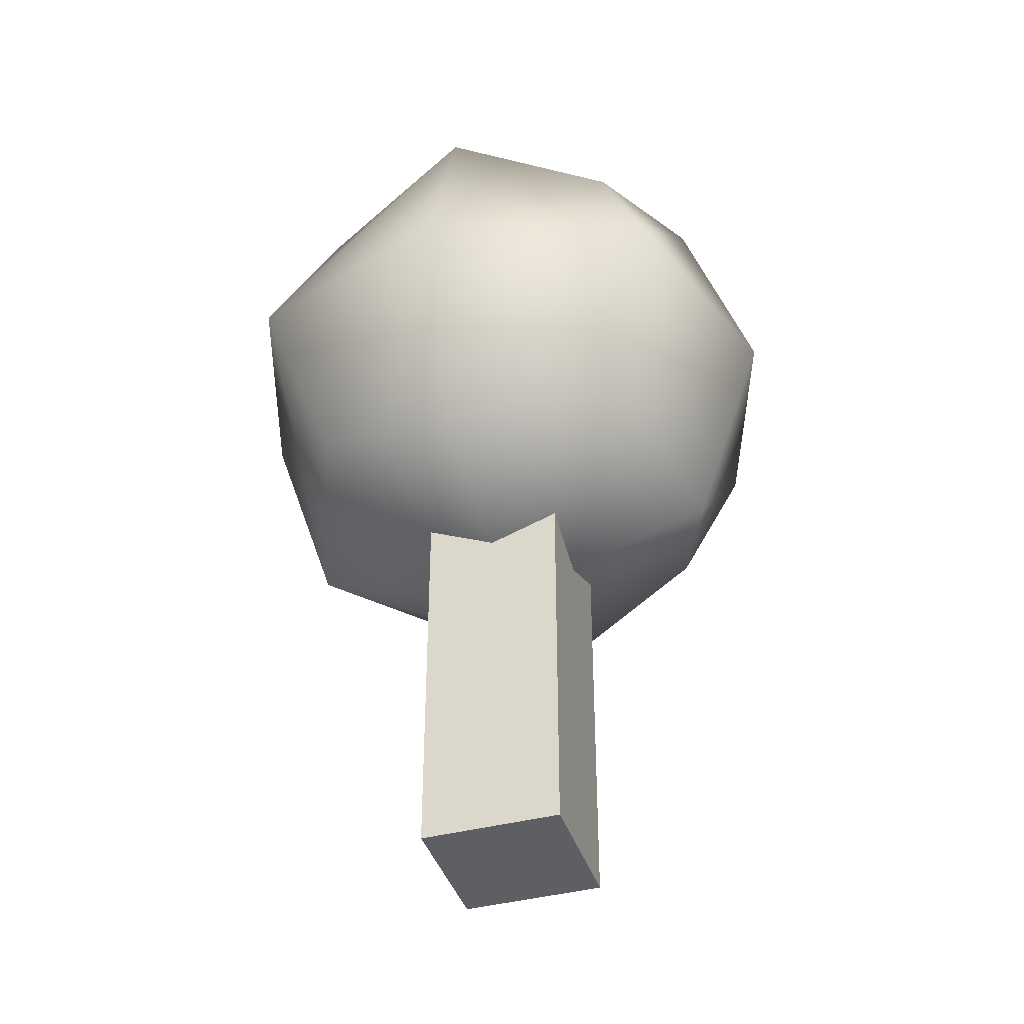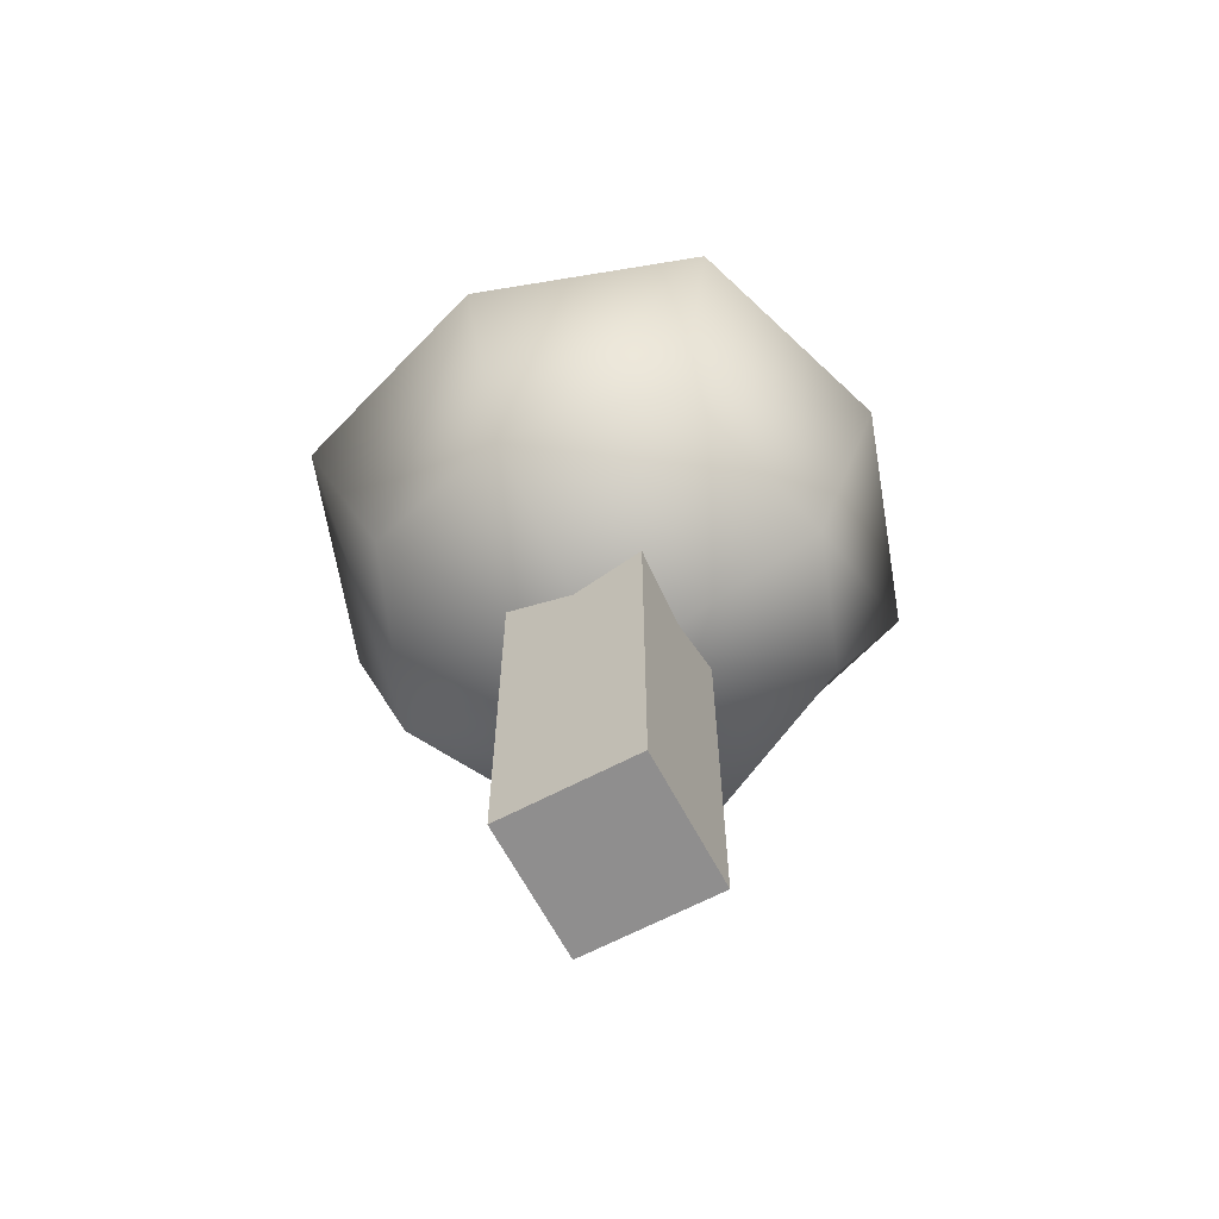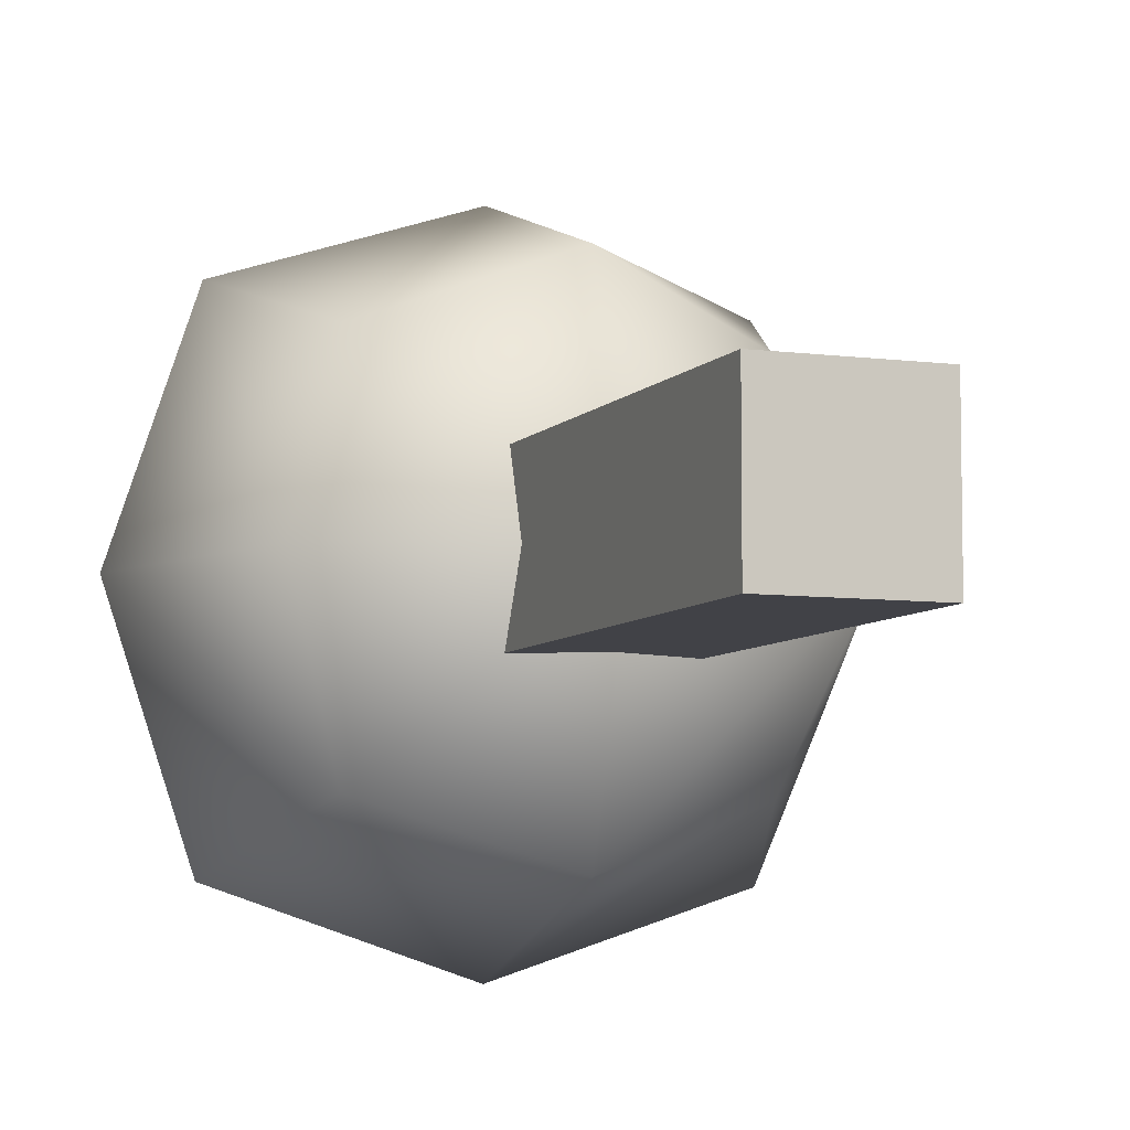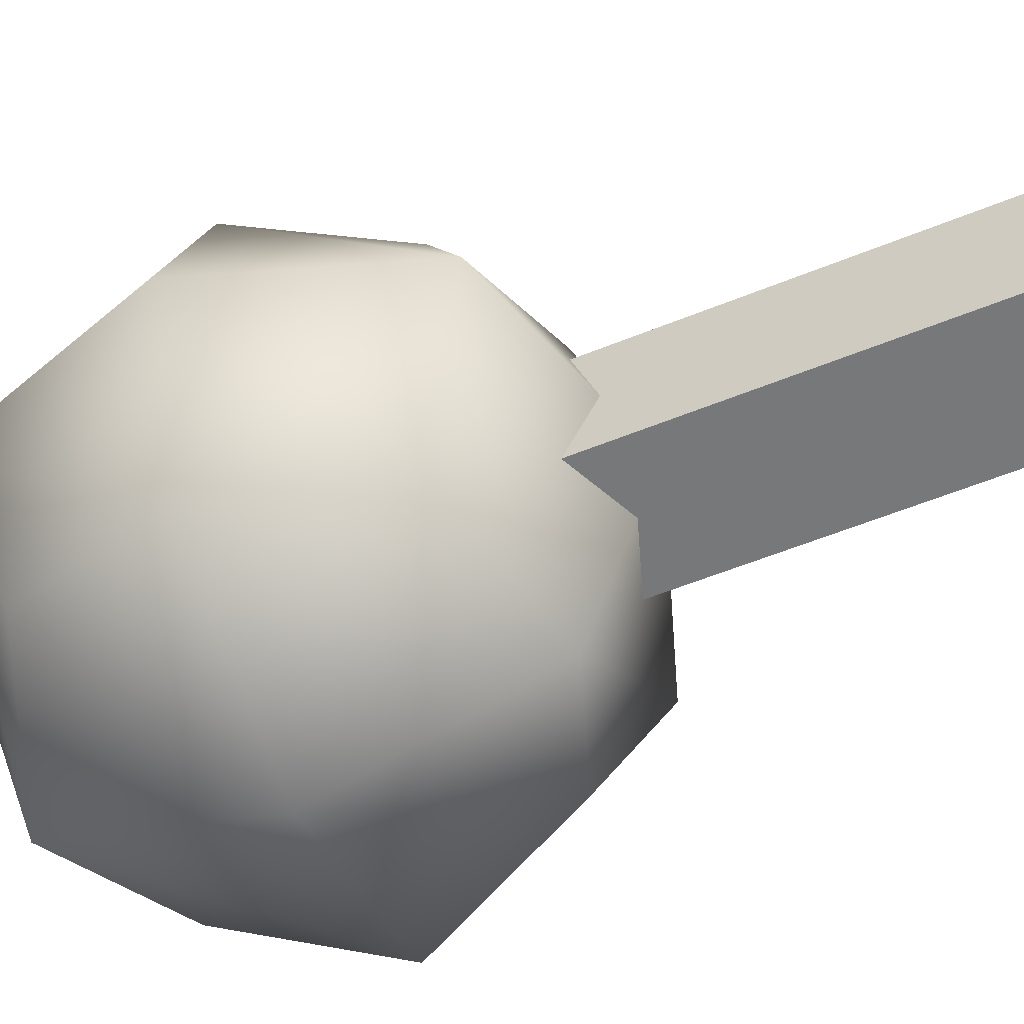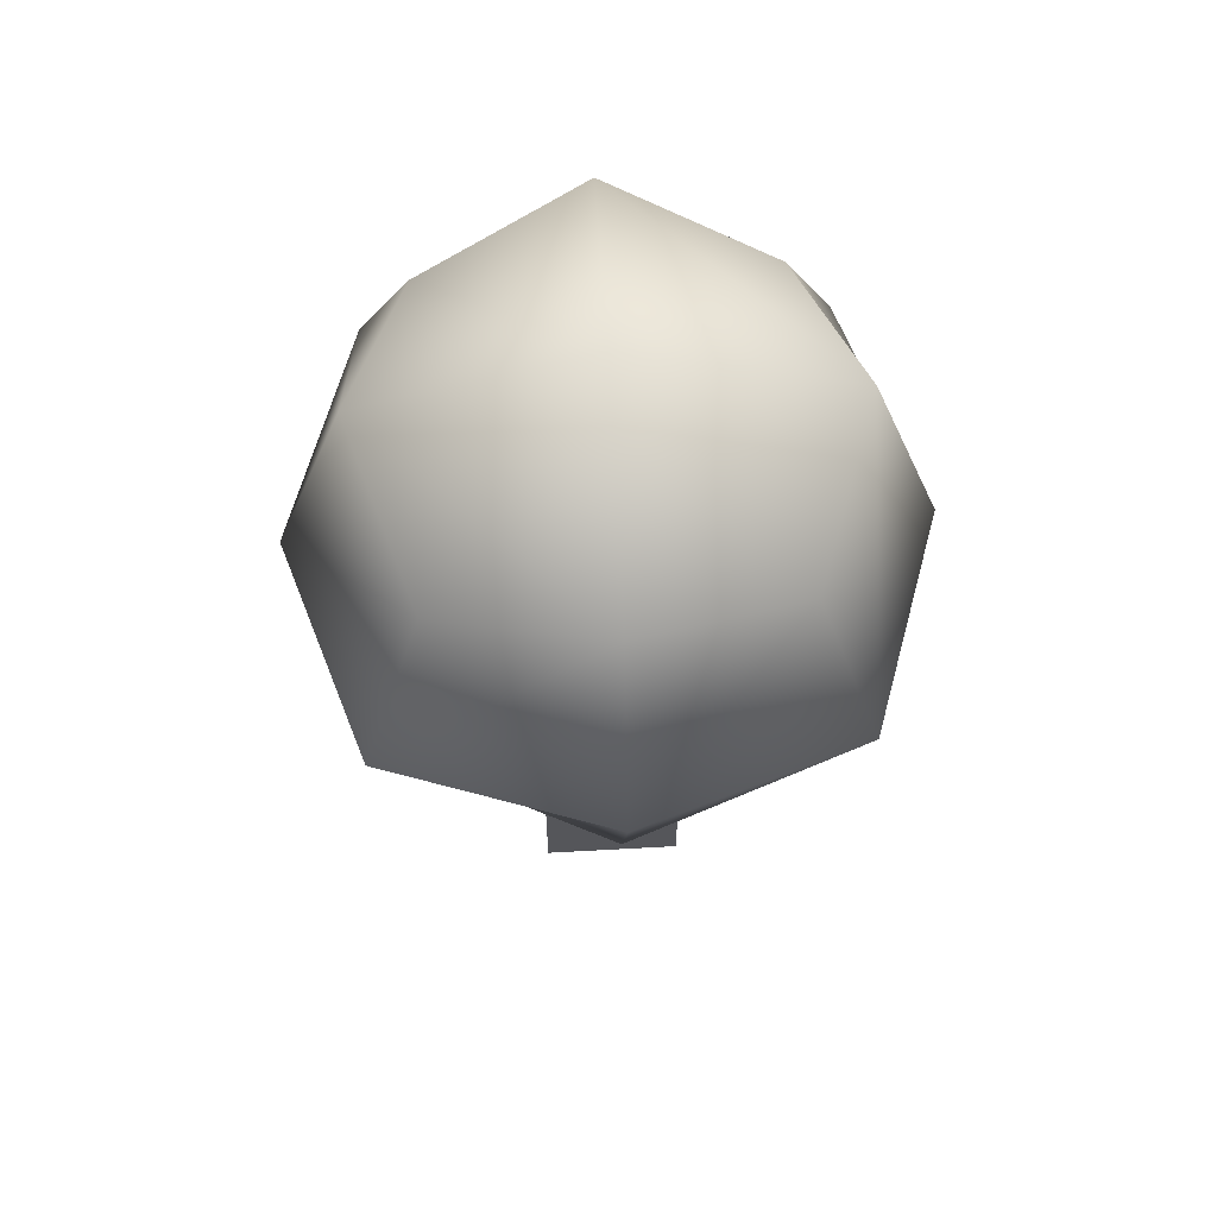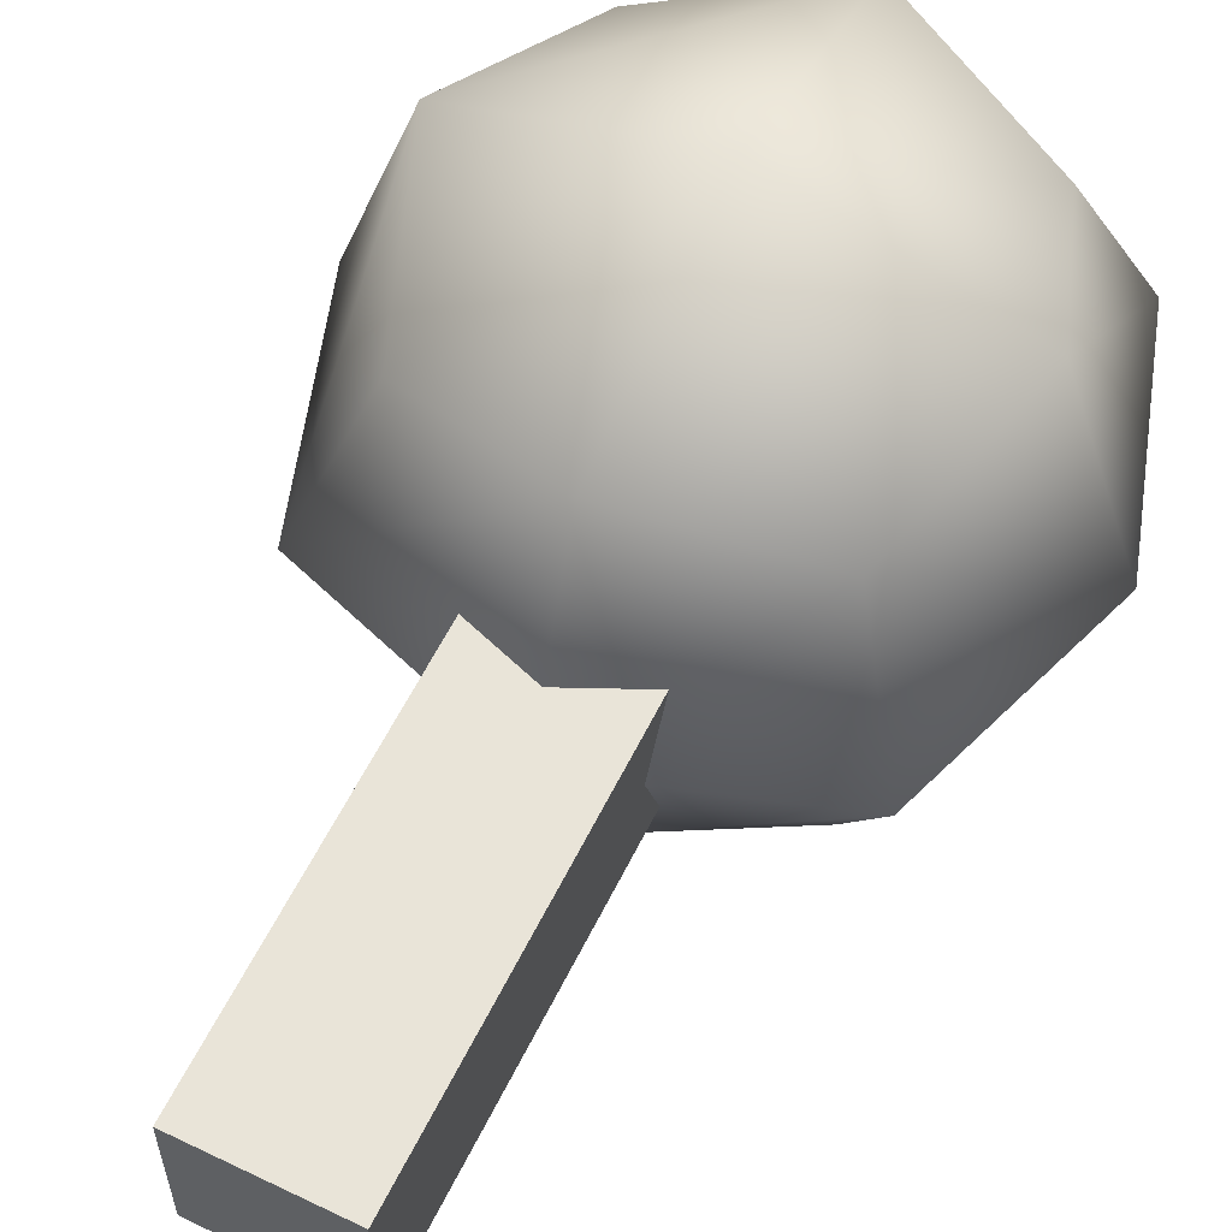
<metadata>
{"format":"obj","ext":"obj","renderer":"f3d","projection":"perspective","resolution":1024,"background":"white","views":[{"elev":-40.9,"azim":-72.4,"up":"+Y"},{"elev":-65.0,"azim":117.9,"up":"+Y"},{"elev":-6.8,"azim":-21.2,"up":"+Z"},{"elev":-57.4,"azim":-67.1,"up":"+Z"},{"elev":63.8,"azim":86.8,"up":"+Y"},{"elev":59.9,"azim":26.3,"up":"+Z"}]}
</metadata>
<code>
g default
v -0.5 -0.07679 0.5
v 0.5 -0.07679 0.5
v -0.5 2.75 0.5
v 0.5 2.75 0.5
v -0.5 2.75 -0.5
v 0.5 2.75 -0.5
v -0.5 -0.07679 -0.5
v 0.5 -0.07679 -0.5
v -1.154 3.218 1.154
v 1.154 3.218 1.154
v -1.154 5.526 1.154
v 1.154 5.526 1.154
v -1.154 5.526 -1.154
v 1.154 5.526 -1.154
v -1.154 3.218 -1.154
v 1.154 3.218 -1.154
v 1.558 4.372 1.558
v 0 5.93 1.558
v -1.558 5.93 0
v 1.558 5.93 0
v 0 5.93 -1.558
v -1.558 4.372 -1.558
v 1.558 4.372 -1.558
v 0 2.815 -1.558
v -1.558 2.815 0
v 1.558 2.815 0
v 0 2.815 1.558
v -1.558 4.372 1.558
v 0 4.372 2.077
v 0 6.45 0
v 0 4.372 -2.077
v 0 2.295 0
v 2.077 4.372 0
v -2.077 4.372 0
g pCube4
f 1 2 4 3
f 5 6 8 7
f 7 8 2 1
f 2 8 6 4
f 7 1 3 5
f 9 27 29 28
f 27 10 17 29
f 29 17 12 18
f 28 29 18 11
f 11 18 30 19
f 18 12 20 30
f 30 20 14 21
f 19 30 21 13
f 13 21 31 22
f 21 14 23 31
f 31 23 16 24
f 22 31 24 15
f 15 24 32 25
f 24 16 26 32
f 32 26 10 27
f 25 32 27 9
f 10 26 33 17
f 26 16 23 33
f 33 23 14 20
f 17 33 20 12
f 15 25 34 22
f 25 9 28 34
f 34 28 11 19
f 22 34 19 13

</code>
